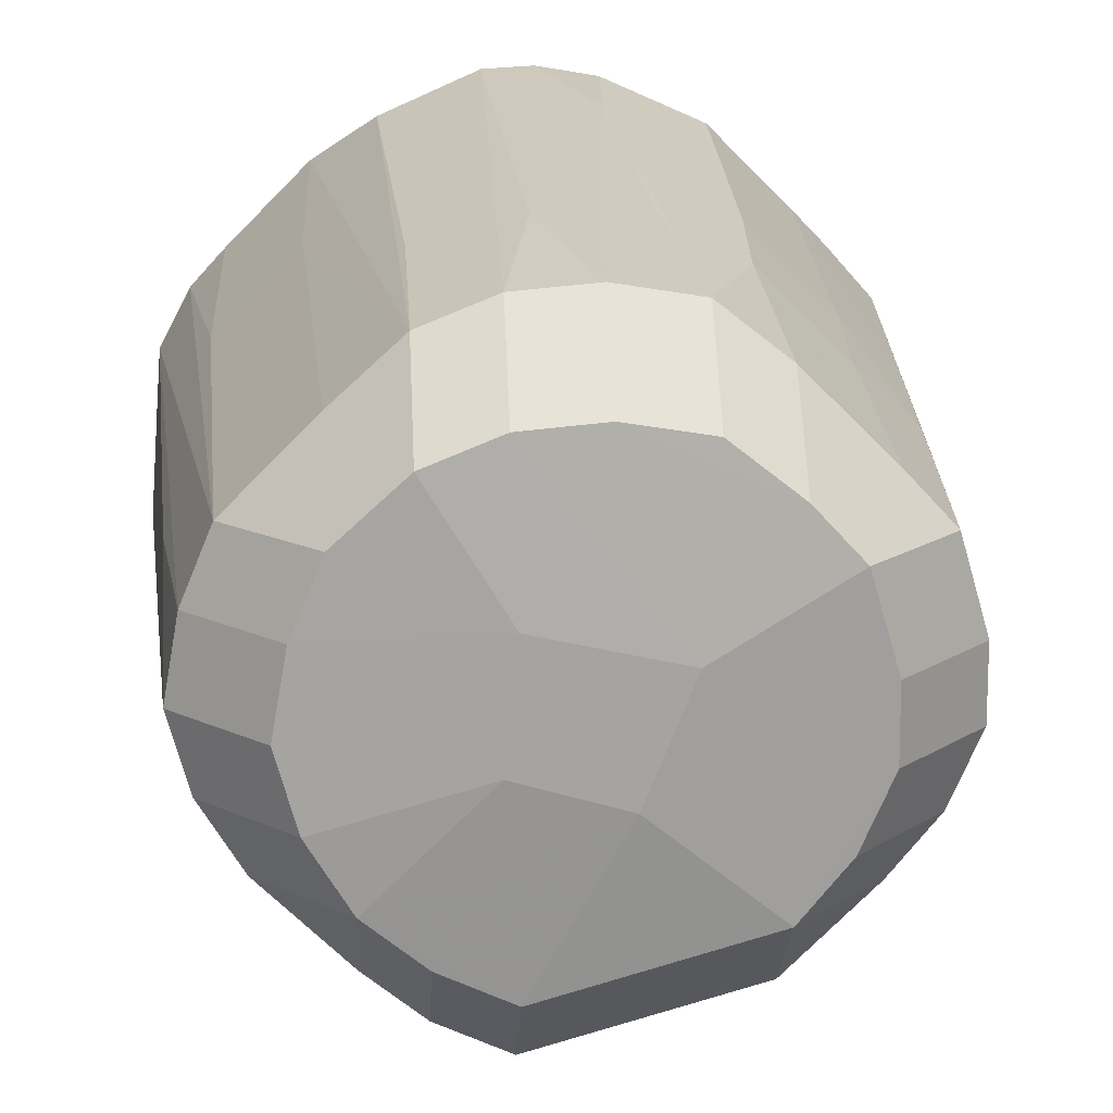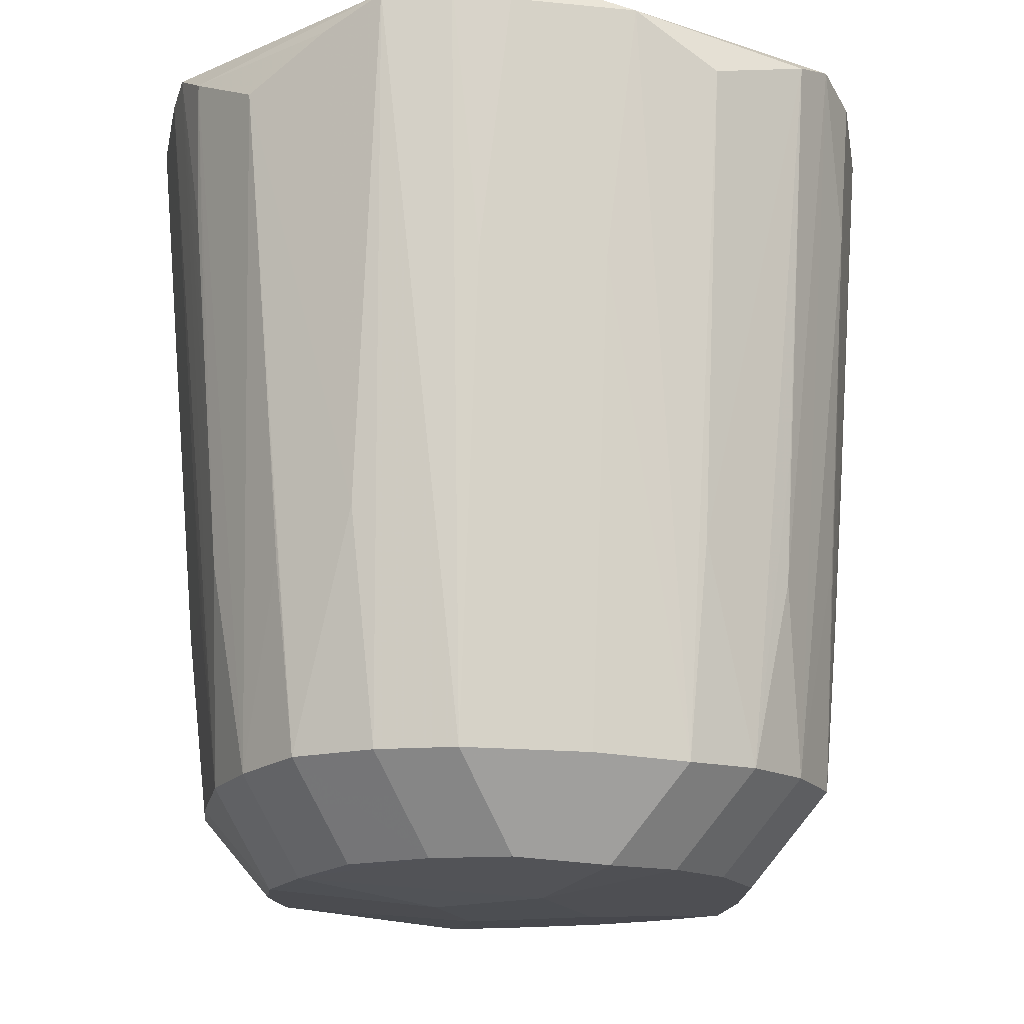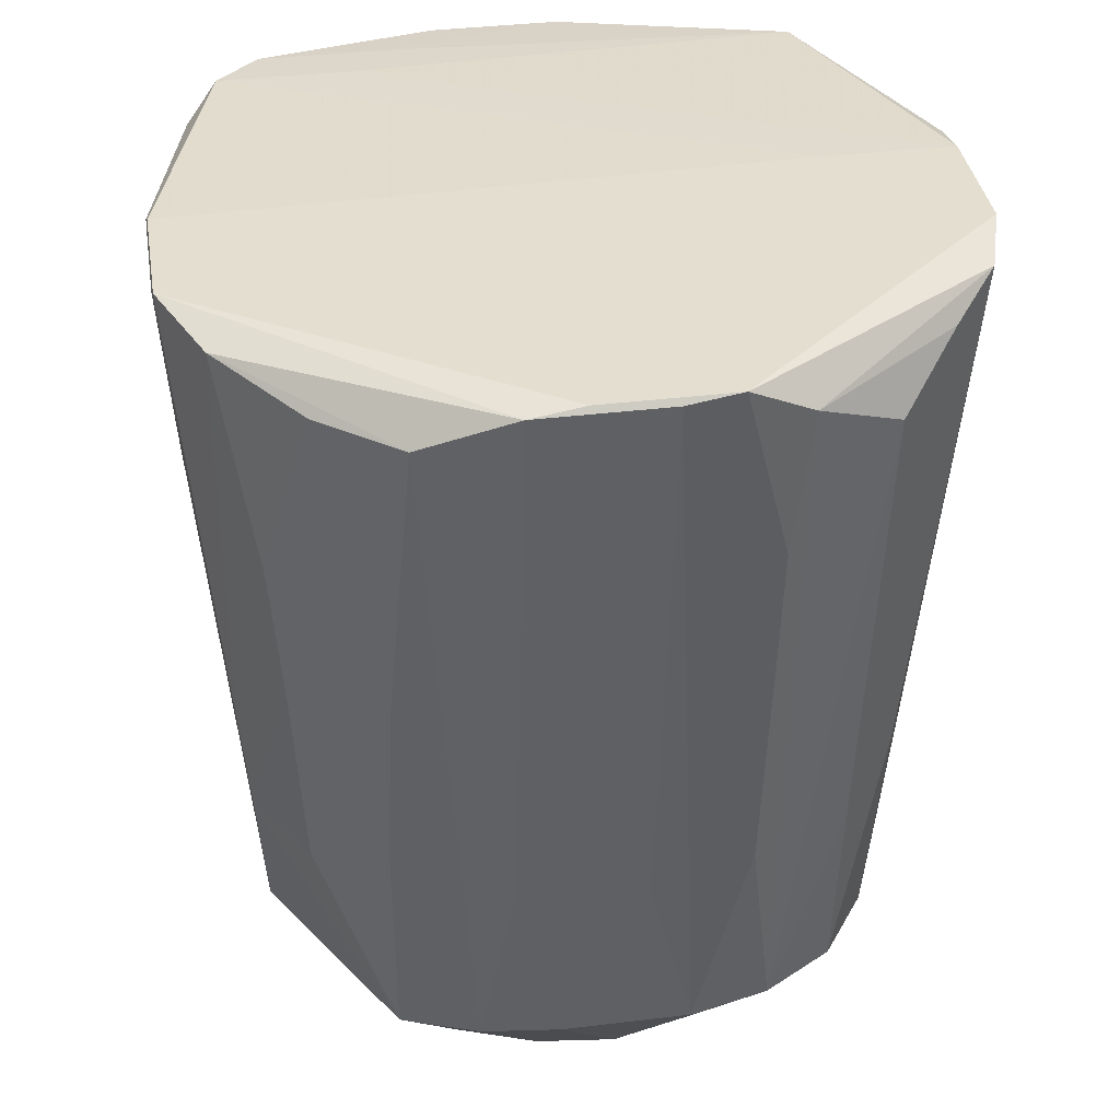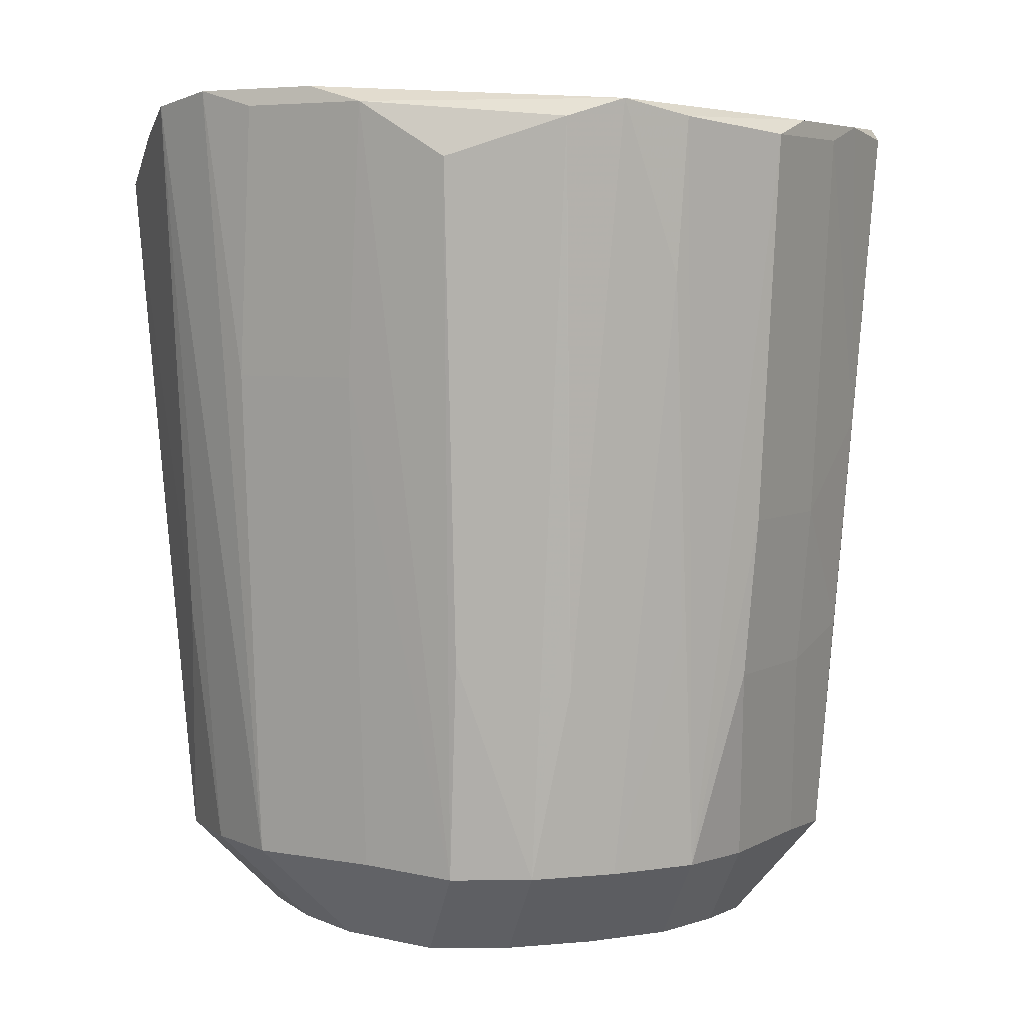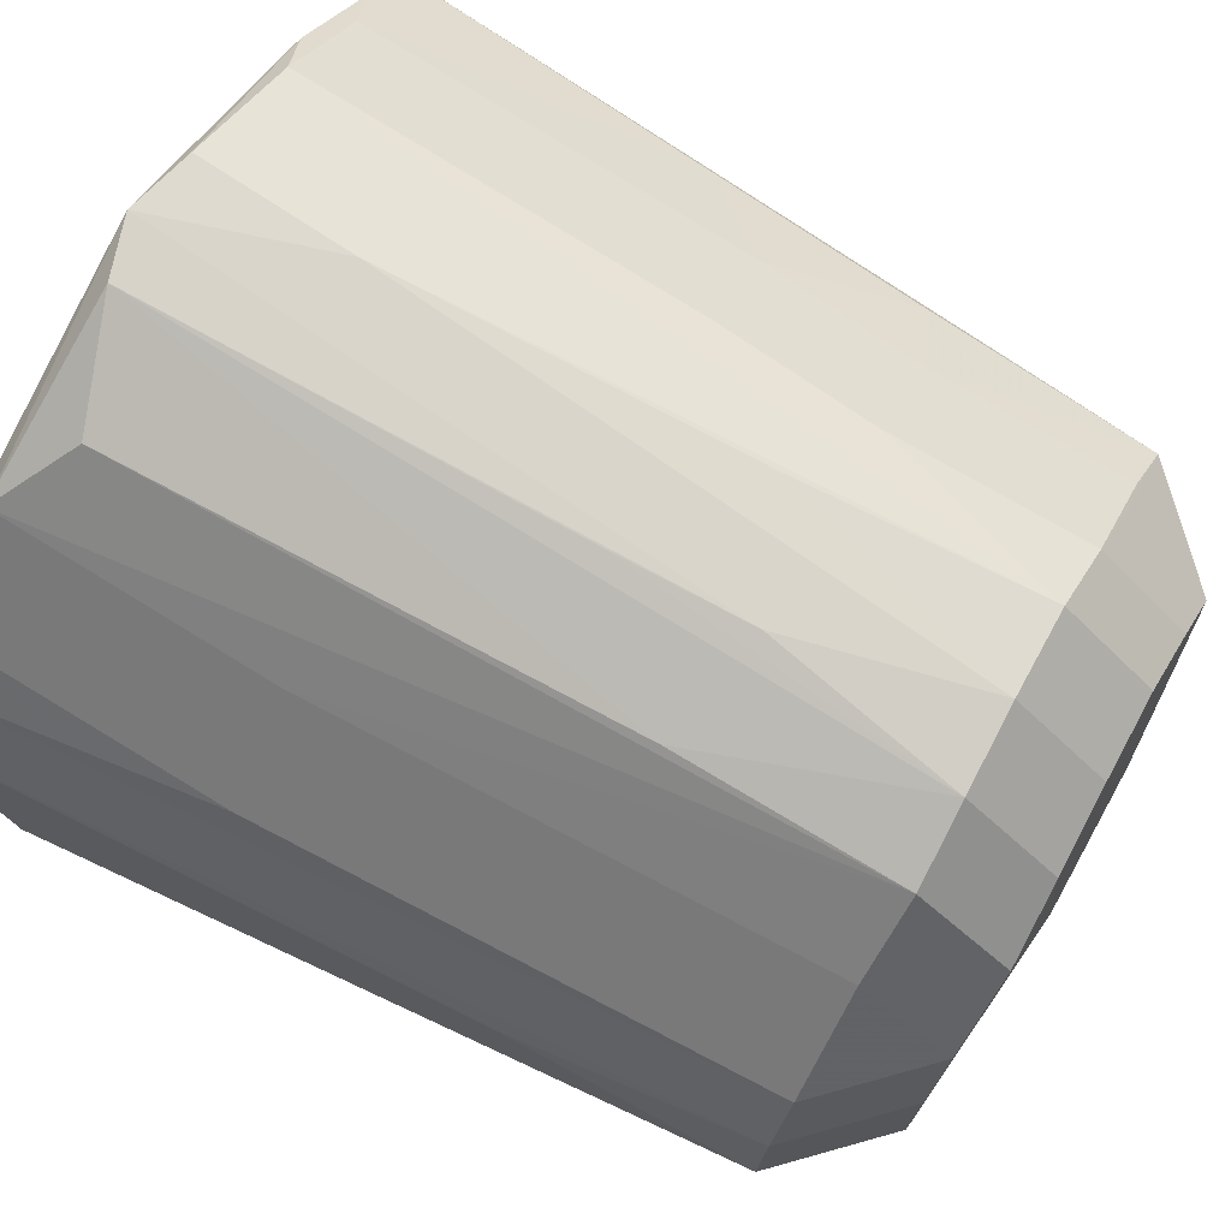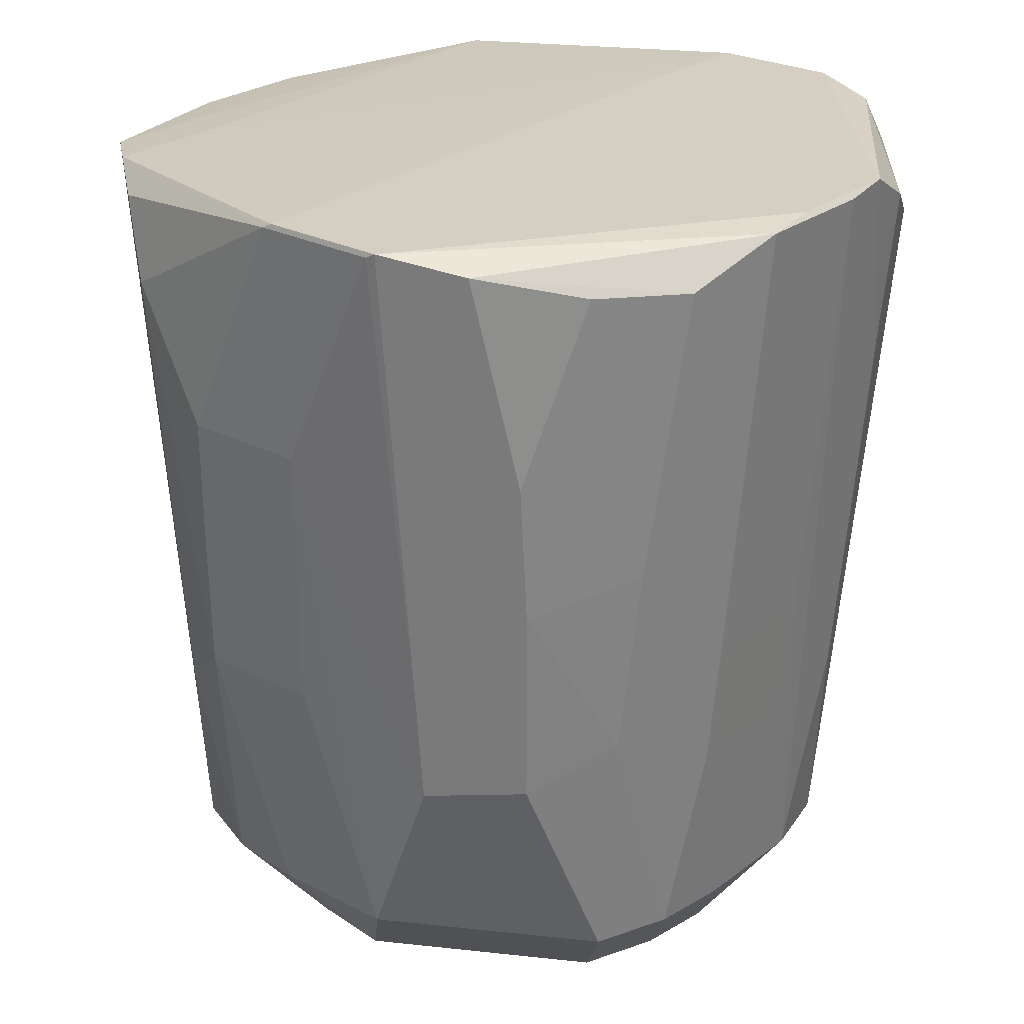
<metadata>
{"format":"obj","ext":"obj","renderer":"f3d","projection":"perspective","resolution":1024,"background":"white","views":[{"elev":17.7,"azim":176.1,"up":"+Y"},{"elev":-16.9,"azim":123.8,"up":"+Z"},{"elev":36.5,"azim":36.0,"up":"+Z"},{"elev":5.1,"azim":165.5,"up":"+Z"},{"elev":76.0,"azim":119.5,"up":"+Y"},{"elev":25.5,"azim":-5.2,"up":"+Z"}]}
</metadata>
<code>
v -0.0286 0.01237 0.04035
v -0.02075 0.01808 0.01006
v -0.01363 0.02521 0.01006
v -0.00953 -0.02648 -0.002501
v 0.002399 0.02816 -0.002291
v -0.0277 -0.007434 -0.0009346
v -0.01957 -0.02167 0.04316
v -0.01244 -0.0288 0.04316
v -0.02472 0.01674 0.04112
v -0.01759 0.02387 0.04112
v 0.0235 -0.01896 0.04283
v 0.01637 -0.02609 0.04283
v 0.02802 0.004727 0.001706
v -0.001851 -0.03015 0.01463
v 0.02717 -0.001099 -0.01691
v 0.02004 -0.001099 -0.02404
v 0.02203 -0.01293 -0.01724
v 0.0149 -0.02006 -0.01724
v 0.0149 -0.01293 -0.02436
v -0.0304 0.003324 0.02544
v -0.02576 -0.01197 0.002728
v -0.01863 -0.0191 0.002728
v 0.006914 -0.0291 0.01725
v 0.009969 -0.02974 0.03984
v -0.006614 0.02756 0.00149
v -0.02158 0.02007 0.03982
v -0.01445 0.0272 0.03982
v 0.008616 -0.02944 0.02956
v -0.001728 -0.02896 -0.001256
v 0.00435 -0.02685 -0.01689
v 0.00435 -0.01973 -0.02402
v -0.02045 -0.01447 -0.01721
v -0.01332 -0.02159 -0.01721
v -0.01332 -0.01447 -0.02434
v 0.02924 -0.002672 0.01019
v -0.00604 -0.03083 0.04191
v 0.03016 -0.003244 0.02223
v 0.003774 0.03166 0.04062
v -0.003104 -0.005791 -0.02544
v -0.02891 0.002502 0.006339
v 0.005426 -0.02834 0.002312
v 0.02544 -0.007261 -0.01725
v 0.01832 -0.007261 -0.02438
v 0.0252 0.01439 0.02137
v 0.01807 0.02152 0.02137
v -0.02017 -0.02122 0.04276
v -0.01304 -0.02835 0.04276
v -0.03115 -0.00167 0.04223
v -0.02402 0.005458 0.04223
v -0.027 -0.003749 -0.01689
v -0.01988 -0.003749 -0.02402
v 0.0277 -0.01201 0.02897
v 0.02688 -0.01144 0.01675
v -0.001548 0.02668 -0.01691
v -0.001548 0.01955 -0.02404
v -0.006927 0.003868 -0.02535
v -0.002412 -0.03078 0.02545
v 0.01016 -0.02408 -0.01699
v 0.01016 -0.01695 -0.02411
v 0.01224 0.02841 0.03776
v 0.02481 0.01709 0.04196
v 0.01768 0.02421 0.04196
v 0.03088 0.003233 0.04041
v -0.02822 0.002146 -0.00217
v 0.02896 -0.01142 0.04059
v -0.01008 -0.02695 0.006272
v -0.03162 0.003674 0.0418
v -0.02449 0.0108 0.0418
v 0.005492 -0.00324 -0.02545
v -0.02442 -0.009717 -0.01696
v -0.0173 -0.009717 -0.02409
v -0.0246 0.01006 -0.01739
v -0.01747 0.01719 -0.01739
v -0.01747 0.01006 -0.02452
v 0.02117 -0.01705 0.008134
v 0.01404 -0.02417 0.008134
v 0.02033 -0.01661 -0.001969
v 0.01321 -0.02374 -0.001969
v -0.02991 -0.008548 0.03423
v -0.03064 -0.005685 0.04039
v -0.0269 0.00234 -0.01702
v -0.01978 0.00234 -0.02415
v -0.0297 0.0029 0.0164
v 0.02596 0.005606 -0.01687
v 0.01883 0.005606 -0.024
v 0.02348 0.01158 -0.01694
v 0.01635 0.01871 -0.01694
v 0.01635 0.01158 -0.02407
v -0.005772 0.03097 0.04082
v -0.02652 0.01253 0.01701
v 0.002867 0.02898 0.008108
v 0.03053 0.008618 0.04237
v -0.01989 0.01747 -0.002154
v -0.01276 0.02459 -0.002154
v 0.0283 -0.002209 -0.001684
v -0.0259 -0.01298 0.0128
v 0.002546 -0.03081 0.04006
v -0.008216 0.02555 -0.01683
v -0.008216 0.01842 -0.02396
v -0.02079 0.01415 -0.01711
v -0.01366 0.02128 -0.01711
v -0.01366 0.01415 -0.02424
v 0.03126 -0.003935 0.03677
v 0.01073 0.02564 -0.0002335
v 0.01196 -0.01572 0.04326
v 0.02622 -0.01572 0.04326
v 0.01909 -0.02285 0.04326
v -0.0006212 0.03171 0.04199
v 0.01363 0.01353 0.04327
v 0.02789 0.01353 0.04327
v 0.02076 0.006404 0.04327
v 0.02076 0.02066 0.04327
v 0.004905 0.02617 -0.01711
v 0.004905 0.01904 -0.02424
v 0.004435 0.00645 -0.02535
v 0.02568 -0.0107 -0.0002487
v -0.02595 -0.01427 0.02446
v -0.01882 -0.0214 0.02446
v 0.01081 0.02385 -0.01733
v 0.01081 0.01673 -0.02446
v -0.005151 0.03033 0.02903
v -0.02523 0.01212 5.484e-05
f 7 105 109
f 110 106 92
f 24 28 58
f 108 10 68
f 68 49 108
f 108 121 89
f 89 10 108
f 27 10 89
f 79 80 6
f 107 8 12
f 12 8 36
f 36 24 12
f 7 109 48
f 79 117 46
f 46 80 79
f 7 48 46
f 46 48 80
f 110 92 86
f 106 52 65
f 103 63 65
f 65 92 106
f 65 63 92
f 41 30 58
f 97 36 57
f 97 24 36
f 56 115 69
f 39 56 69
f 9 1 67
f 90 2 122
f 1 9 90
f 108 38 5
f 122 2 93
f 67 1 20
f 20 81 40
f 72 73 74
f 72 93 100
f 122 93 72
f 81 20 72
f 72 20 1
f 72 90 122
f 1 90 72
f 40 81 64
f 21 6 70
f 79 6 21
f 110 86 44
f 104 60 119
f 104 38 60
f 102 56 74
f 101 94 98
f 94 3 98
f 98 3 27
f 27 89 98
f 98 89 121
f 58 28 23
f 23 41 58
f 14 41 23
f 57 14 23
f 23 97 57
f 28 24 23
f 24 97 23
f 32 21 70
f 4 14 57
f 30 4 33
f 2 90 26
f 26 90 9
f 83 20 40
f 74 56 82
f 56 51 82
f 70 6 50
f 50 64 81
f 40 64 50
f 50 83 40
f 20 83 50
f 67 20 50
f 50 48 67
f 50 6 80
f 80 48 50
f 22 33 118
f 118 4 47
f 118 33 4
f 96 21 117
f 96 117 79
f 79 21 96
f 108 49 112
f 110 44 61
f 84 86 92
f 103 65 42
f 91 5 38
f 25 98 121
f 113 104 119
f 5 91 113
f 38 104 113
f 113 91 38
f 29 4 30
f 14 4 29
f 30 41 29
f 29 41 14
f 57 36 66
f 66 4 57
f 36 8 66
f 8 47 66
f 47 4 66
f 34 33 32
f 34 39 31
f 56 39 34
f 71 51 34
f 34 51 56
f 78 24 58
f 78 12 24
f 78 76 12
f 119 45 87
f 119 60 62
f 62 45 119
f 60 38 62
f 62 38 108
f 108 112 62
f 13 84 92
f 15 84 13
f 92 63 13
f 13 63 103
f 103 15 13
f 95 42 15
f 116 42 65
f 19 39 69
f 31 39 19
f 5 113 54
f 98 25 54
f 54 25 121
f 54 121 108
f 108 5 54
f 120 115 114
f 115 56 114
f 56 102 114
f 88 87 86
f 35 95 15
f 42 95 35
f 53 65 52
f 53 116 65
f 53 52 106
f 106 116 53
f 106 11 17
f 17 116 106
f 42 116 17
f 31 19 59
f 43 19 69
f 69 115 43
f 55 102 99
f 55 114 102
f 16 43 85
f 85 43 115
f 120 88 85
f 85 115 120
f 37 15 103
f 37 35 15
f 103 42 37
f 42 35 37
f 75 17 11
f 18 78 58
f 19 17 18
f 17 75 77
f 8 105 7
f 107 105 8
f 107 106 111
f 111 106 110
f 111 105 107
f 111 109 105
f 49 68 48
f 48 68 67
f 67 68 9
f 9 68 10
f 93 94 101
f 101 100 93
f 2 3 93
f 93 3 94
f 72 100 101
f 101 73 72
f 11 106 107
f 107 12 11
f 47 8 7
f 7 46 47
f 102 73 101
f 74 73 102
f 98 102 101
f 99 102 98
f 21 32 33
f 22 21 33
f 26 3 2
f 27 3 26
f 26 9 10
f 26 10 27
f 81 72 82
f 82 72 74
f 50 51 71
f 50 71 70
f 81 82 50
f 50 82 51
f 118 21 22
f 117 21 118
f 118 47 46
f 118 46 117
f 112 111 110
f 109 111 112
f 49 48 112
f 112 48 109
f 70 71 34
f 34 32 70
f 30 33 34
f 31 30 34
f 87 45 44
f 87 44 86
f 44 45 62
f 62 61 44
f 62 112 110
f 110 61 62
f 114 113 119
f 119 120 114
f 88 120 119
f 119 87 88
f 59 30 31
f 58 30 59
f 43 16 15
f 15 42 43
f 42 17 43
f 43 17 19
f 99 98 55
f 98 54 55
f 113 114 55
f 55 54 113
f 15 16 85
f 85 84 15
f 86 84 85
f 85 88 86
f 75 11 12
f 12 76 75
f 58 59 18
f 18 59 19
f 77 18 17
f 78 18 77
f 77 75 76
f 76 78 77

</code>
